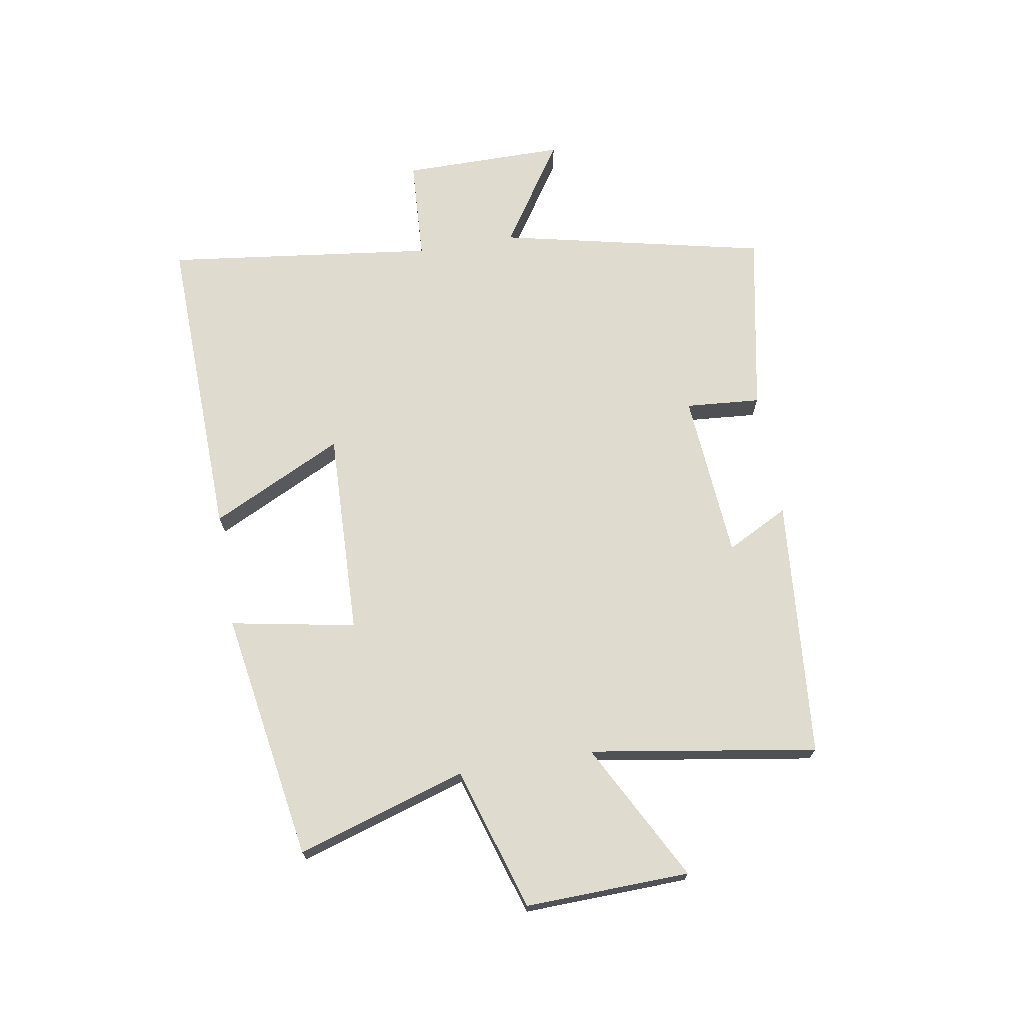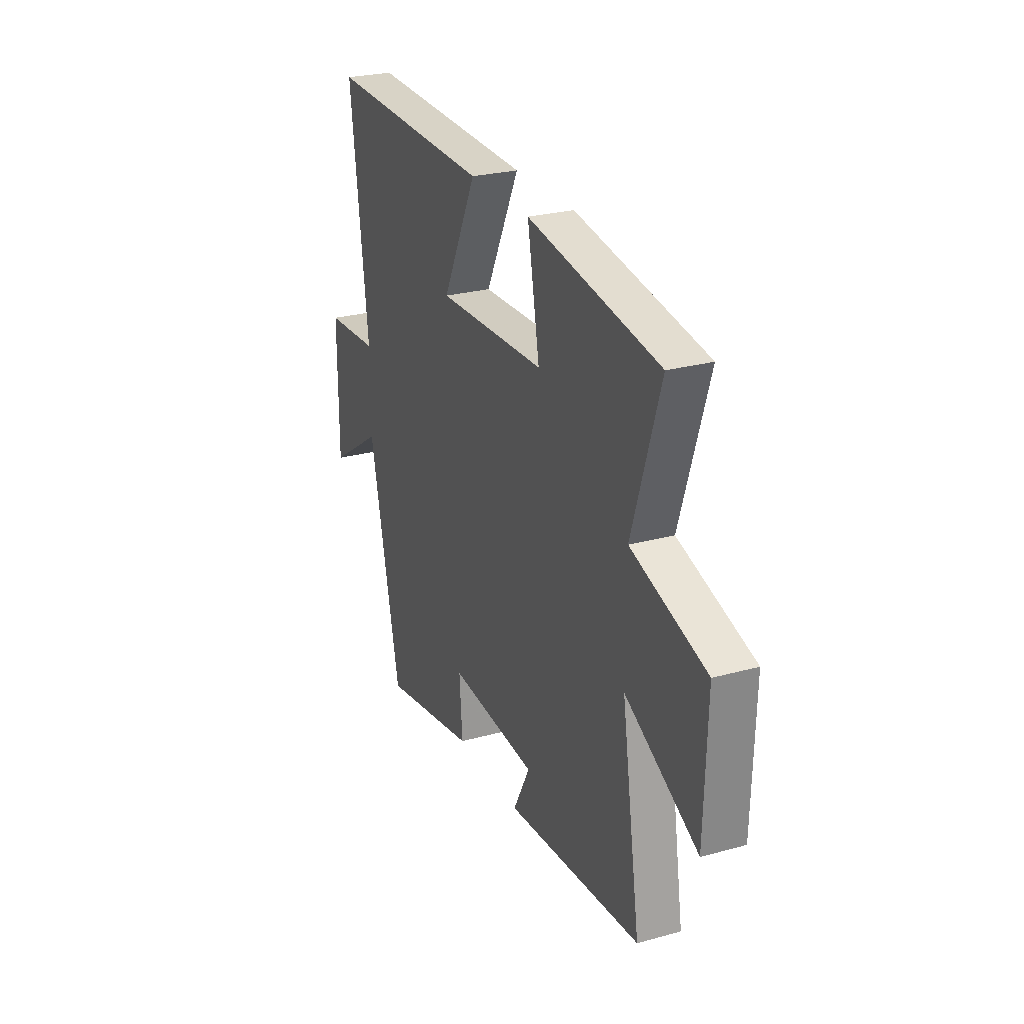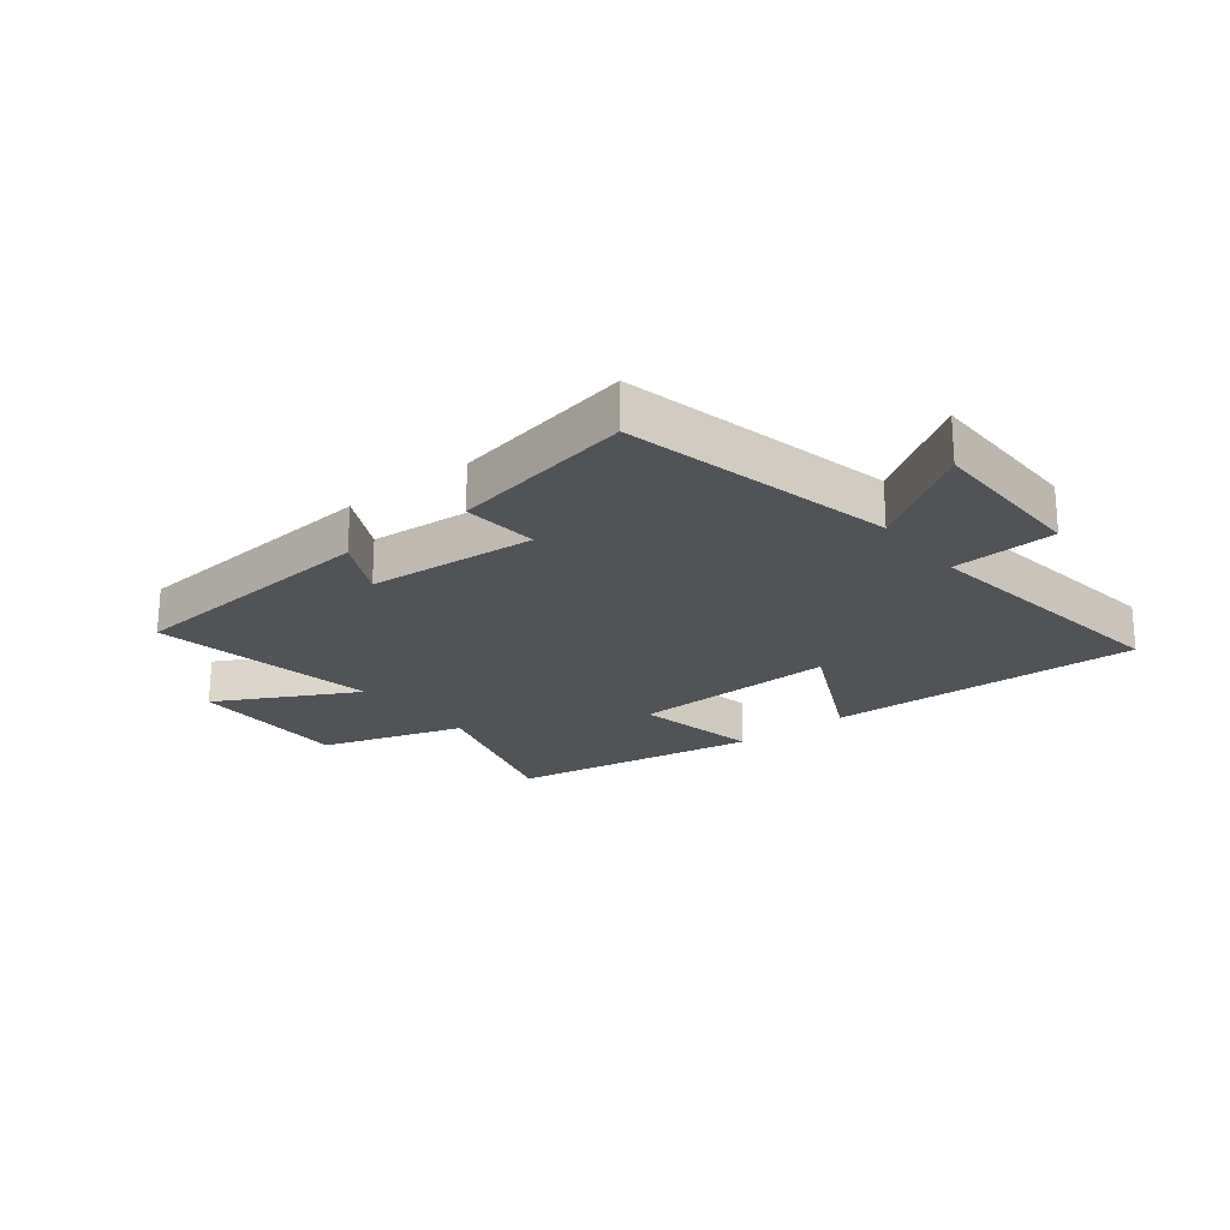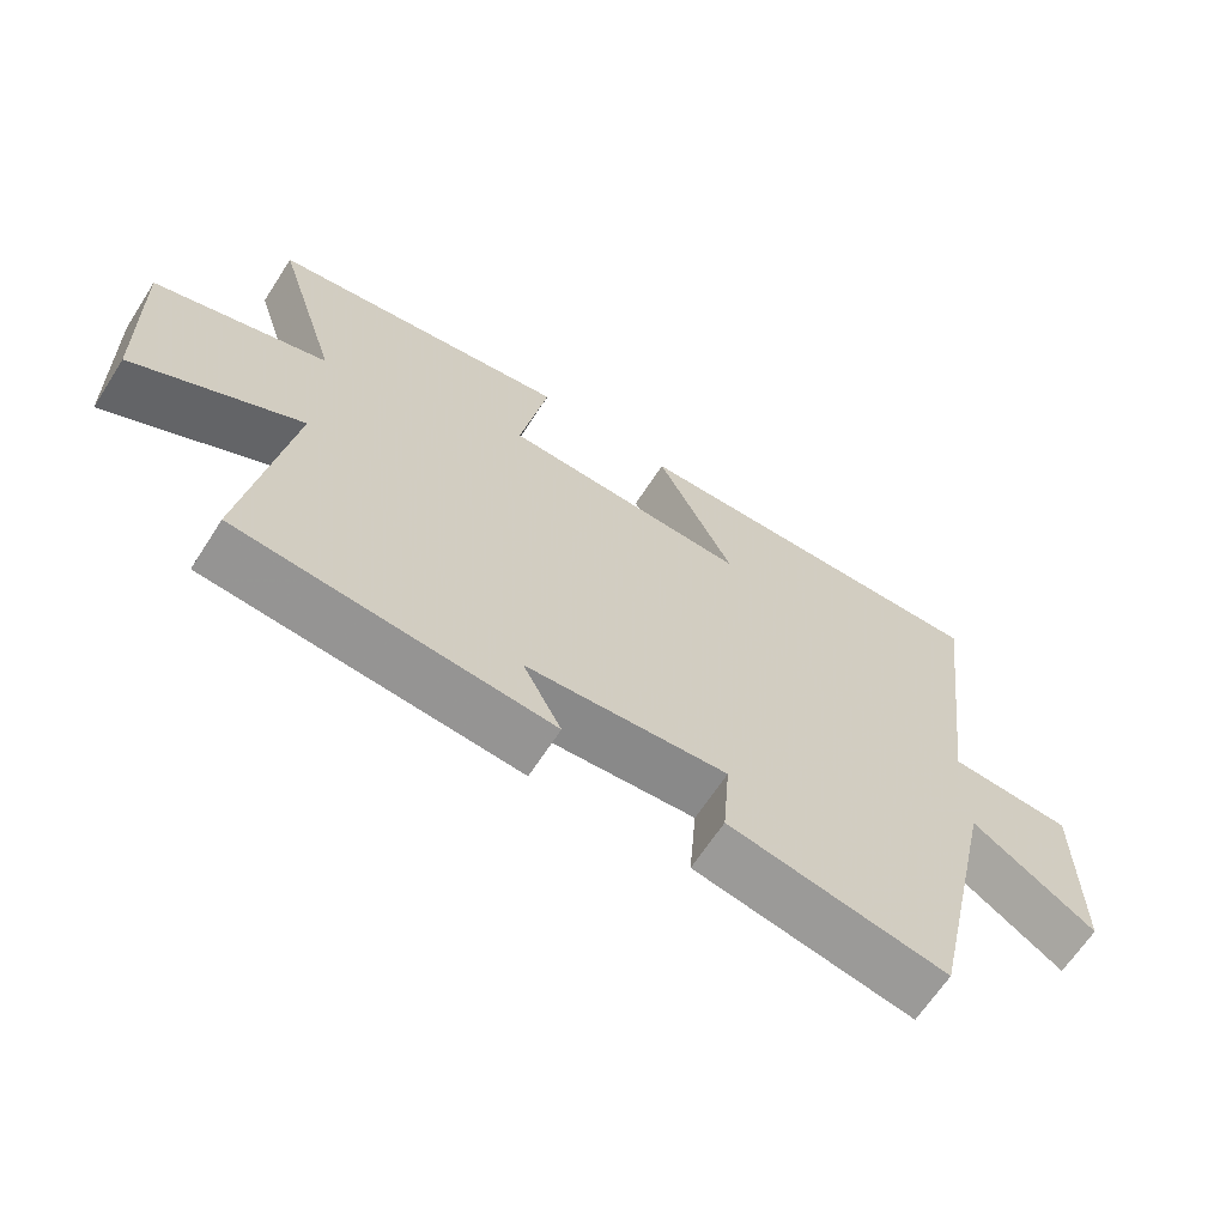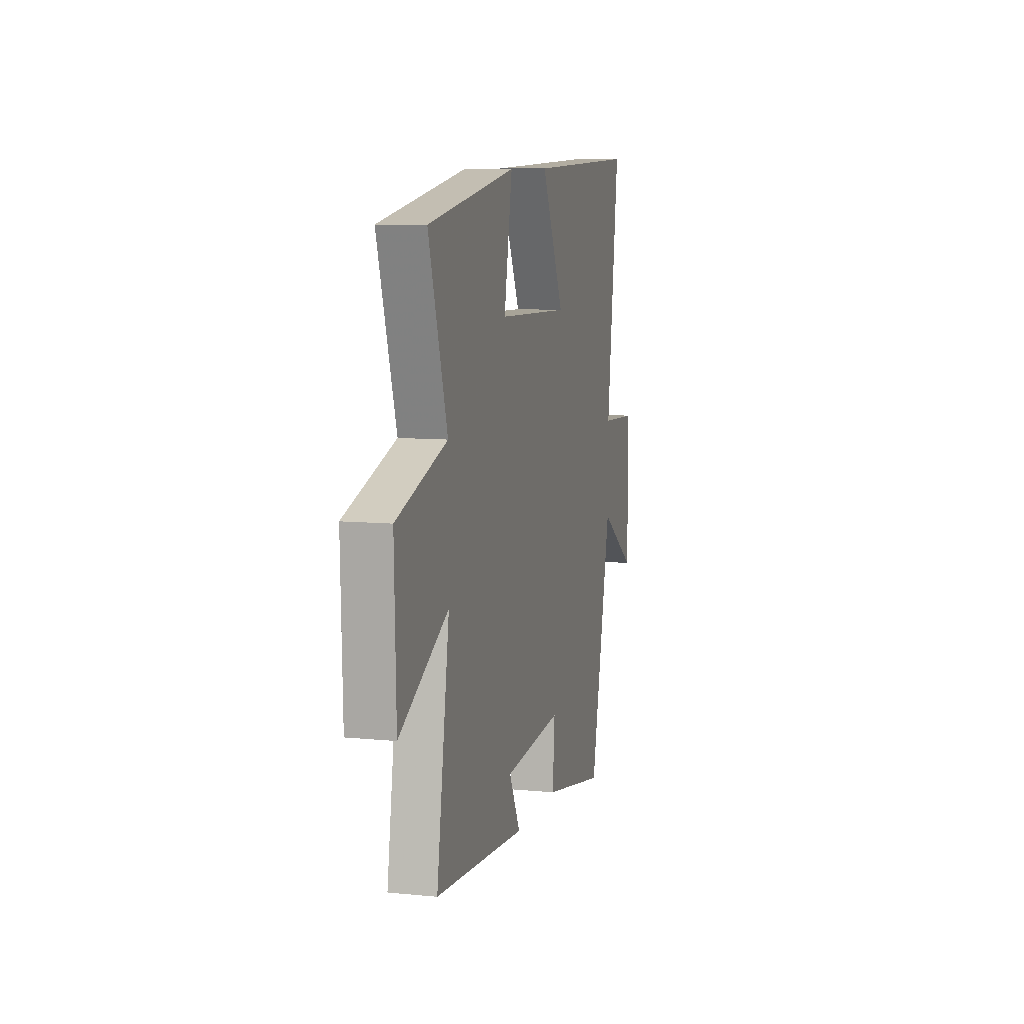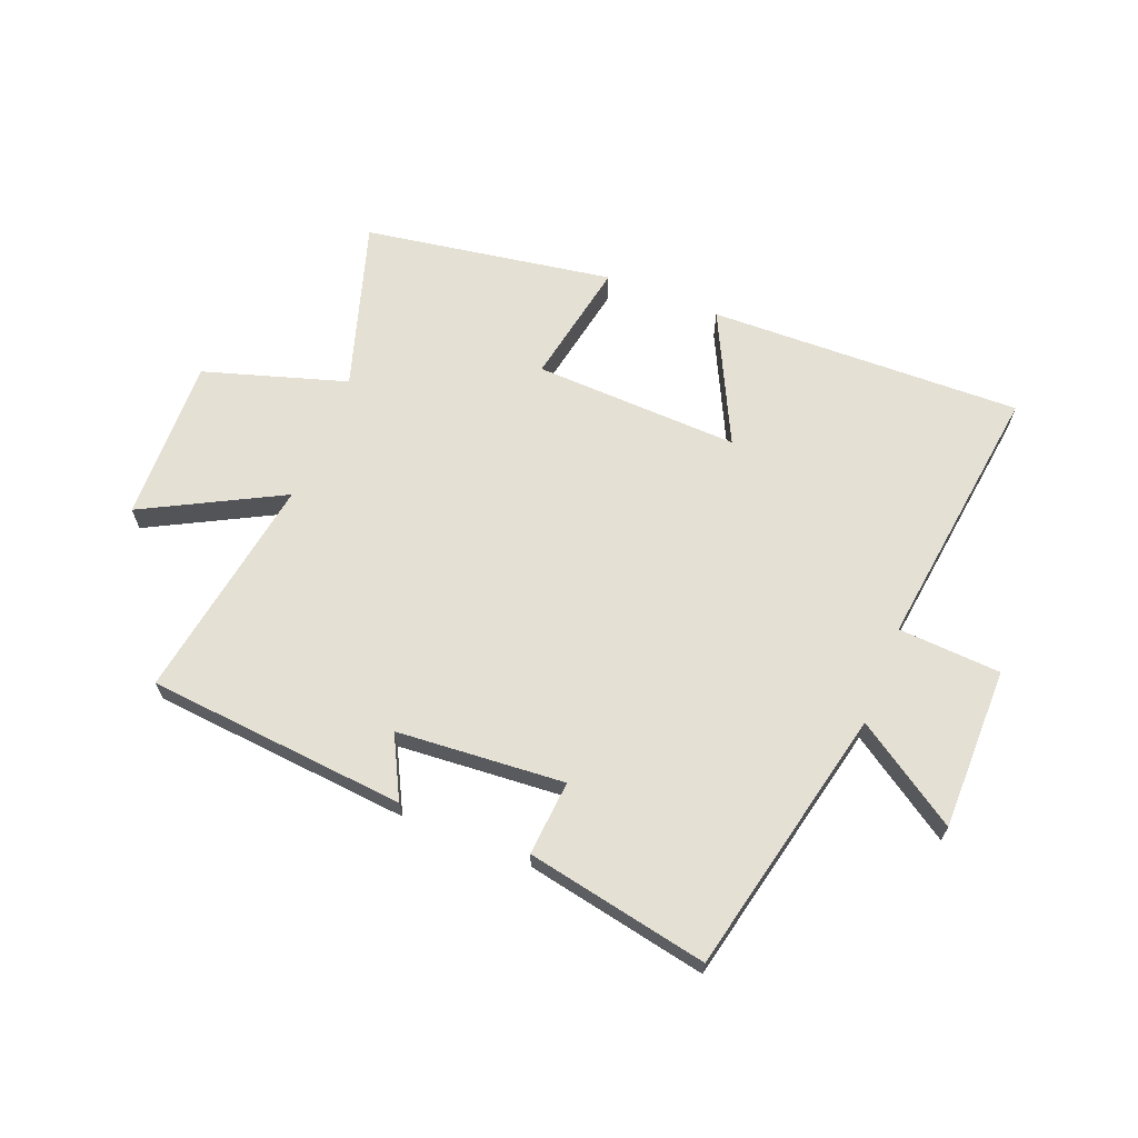
<metadata>
{"format":"obj","ext":"obj","renderer":"f3d","projection":"perspective","resolution":1024,"background":"white","views":[{"elev":70.3,"azim":80.4,"up":"+Y"},{"elev":26.2,"azim":66.5,"up":"+Z"},{"elev":-21.9,"azim":-141.6,"up":"+Y"},{"elev":-65.2,"azim":147.2,"up":"+Z"},{"elev":8.9,"azim":104.7,"up":"+Z"},{"elev":65.9,"azim":-158.2,"up":"+Y"}]}
</metadata>
<code>
v 0.589 0.07 0.431
v 0.5 0.07 0.147
v 0.74 0.07 0.072
v 0.732 0.07 -0.204
v 0.5 0.07 -0.081
v 0.561 0.07 -0.462
v 0.124 0.07 -0.5
v 0.178 0.07 -0.396
v -0.104 0.07 -0.374
v -0.094 0.07 -0.5
v -0.4 0.07 -0.559
v -0.5 0.07 -0.109
v -0.673 0.07 -0.223
v -0.673 0.07 0.051
v -0.5 0.07 0.061
v -0.557 0.07 0.515
v -0.029 0.07 0.5
v -0.138 0.07 0.278
v 0.208 0.07 0.29
v 0.169 0.07 0.5
v 0.589 0 0.431
v 0.5 0 0.147
v 0.74 0 0.072
v 0.732 0 -0.204
v 0.5 0 -0.081
v 0.561 0 -0.462
v 0.124 0 -0.5
v 0.178 0 -0.396
v -0.104 0 -0.374
v -0.094 0 -0.5
v -0.4 0 -0.559
v -0.5 0 -0.109
v -0.673 0 -0.223
v -0.673 0 0.051
v -0.5 0 0.061
v -0.557 0 0.515
v -0.029 0 0.5
v -0.138 0 0.278
v 0.208 0 0.29
v 0.169 0 0.5
f 19 20 1 2
f 18 19 2
f 15 16 17 18
f 15 18 2 3
f 12 13 14 15
f 9 10 11 12
f 8 9 12 15
f 5 6 7 8
f 5 8 15
f 3 4 5
f 3 5 15
f 22 21 40 39
f 22 39 38
f 38 37 36 35
f 23 22 38 35
f 35 34 33 32
f 32 31 30 29
f 35 32 29 28
f 28 27 26 25
f 35 28 25
f 25 24 23
f 35 25 23
f 1 21 22 2
f 2 22 23 3
f 3 23 24 4
f 4 24 25 5
f 5 25 26 6
f 6 26 27 7
f 7 27 28 8
f 8 28 29 9
f 9 29 30 10
f 10 30 31 11
f 11 31 32 12
f 12 32 33 13
f 13 33 34 14
f 14 34 35 15
f 15 35 36 16
f 16 36 37 17
f 17 37 38 18
f 18 38 39 19
f 19 39 40 20
f 20 40 21 1

</code>
